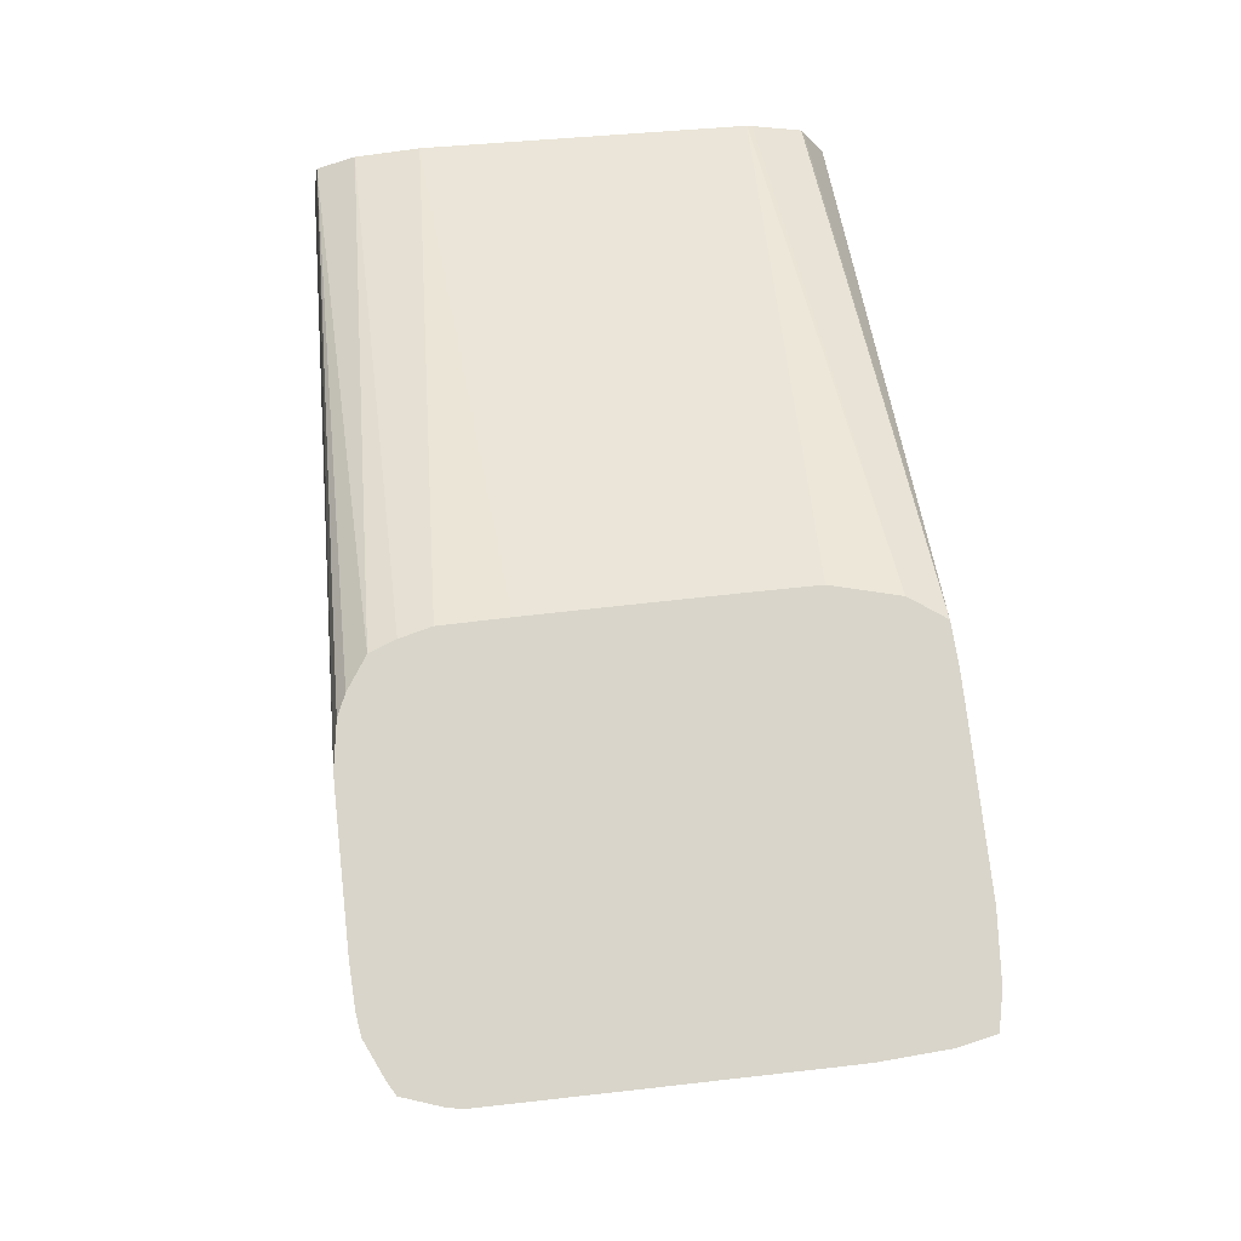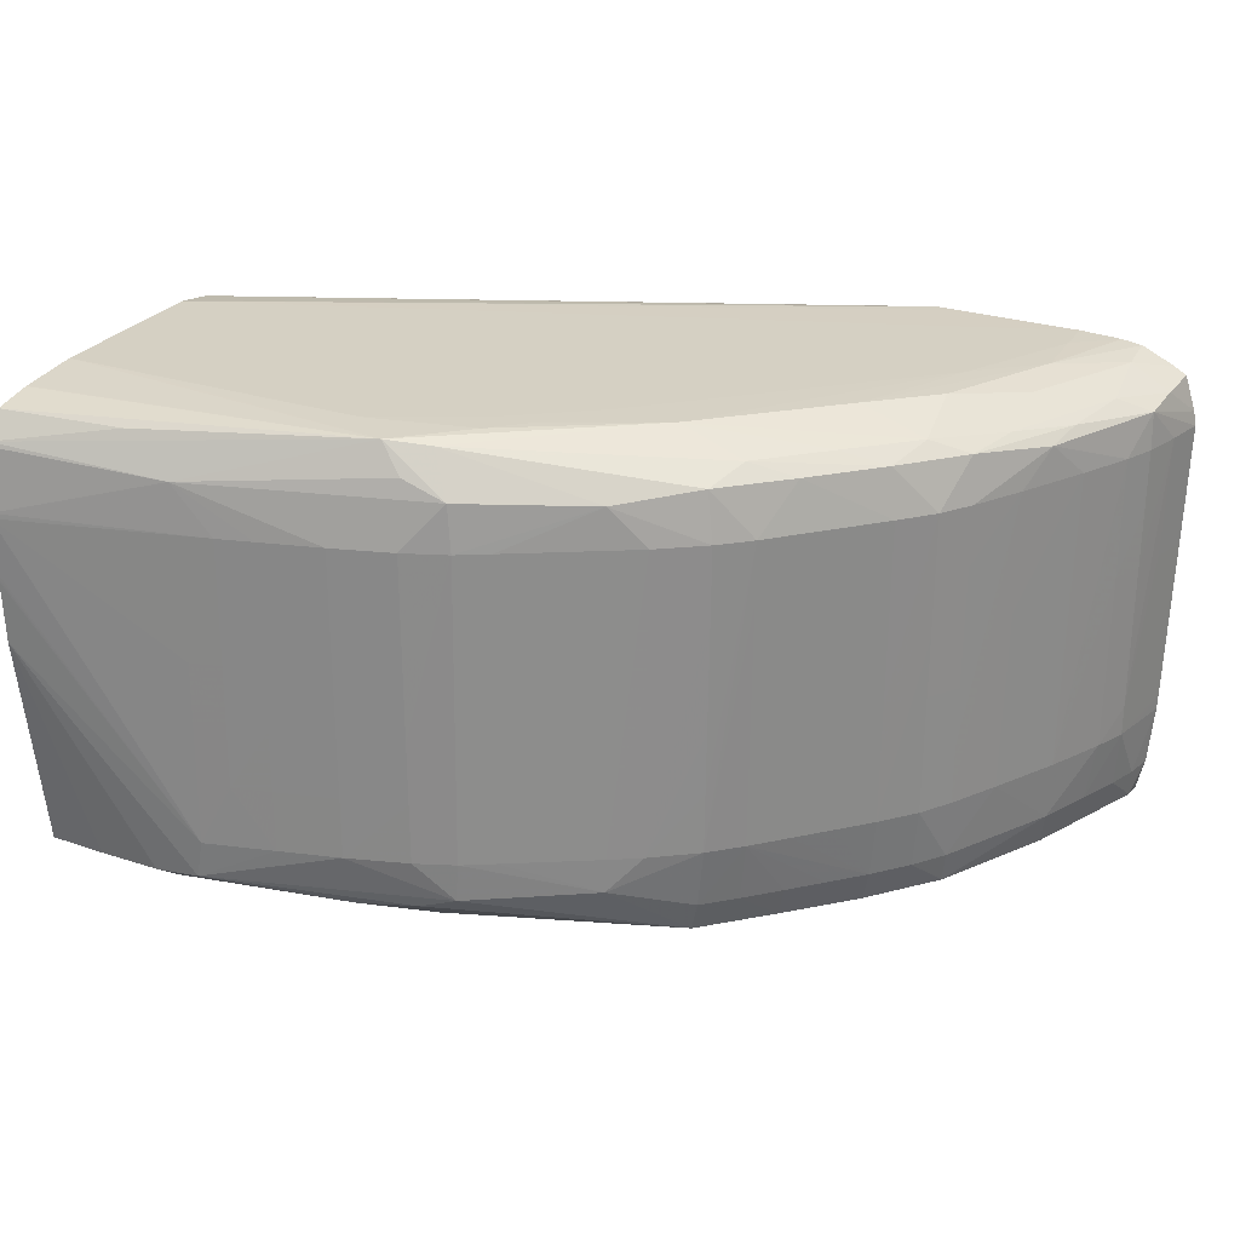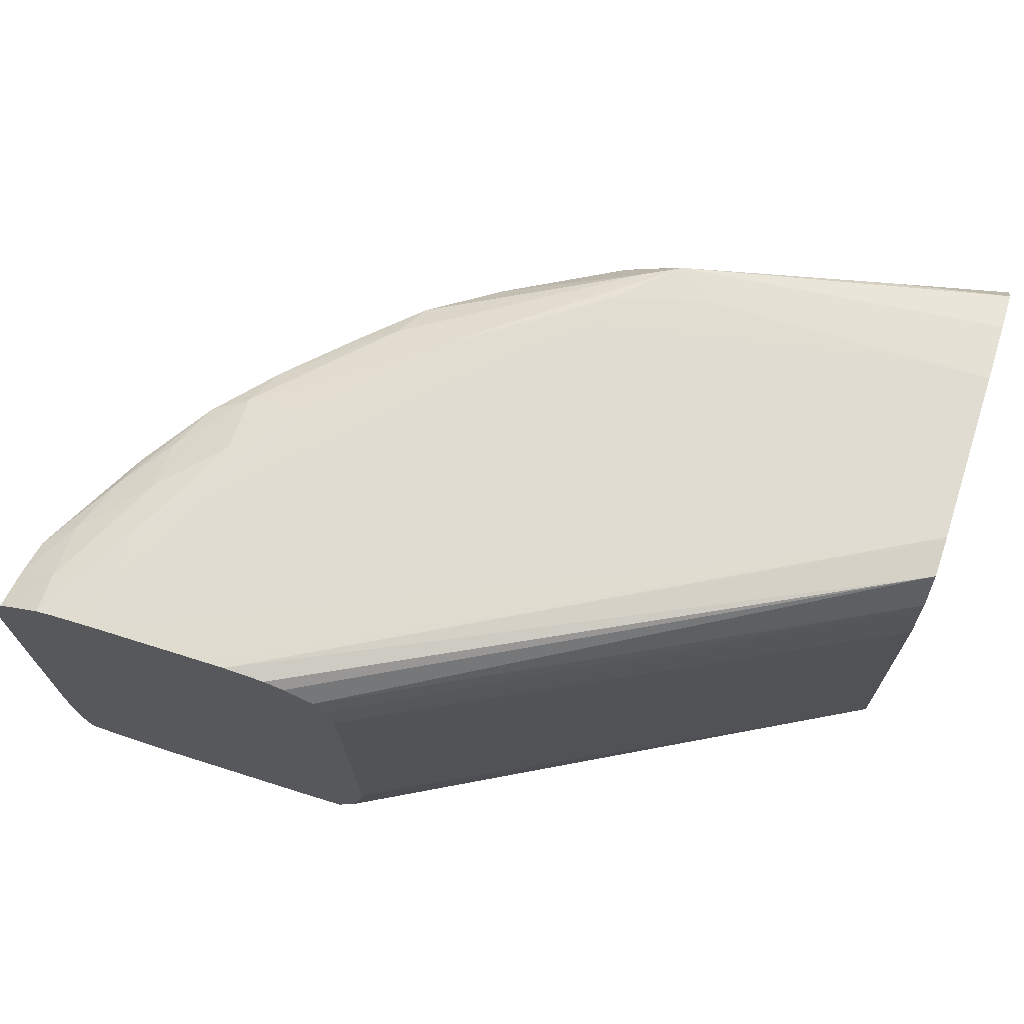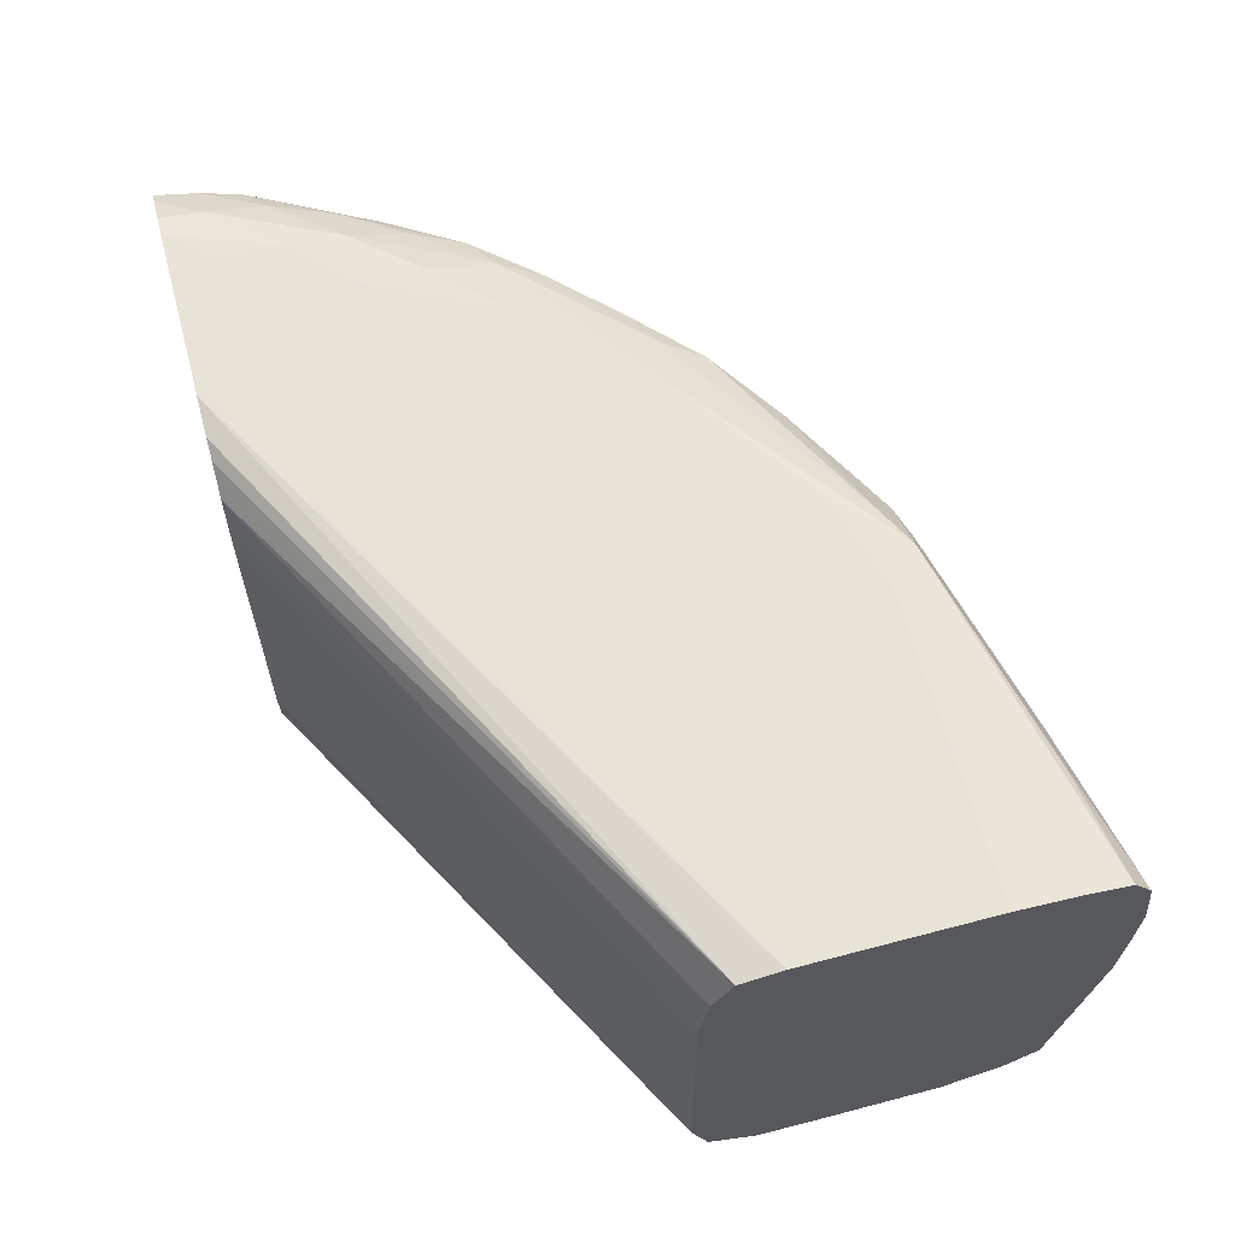
<metadata>
{"format":"obj","ext":"obj","renderer":"f3d","projection":"perspective","resolution":1024,"background":"white","views":[{"elev":74.7,"azim":85.5,"up":"+Y"},{"elev":25.1,"azim":24.4,"up":"+Z"},{"elev":69.0,"azim":-162.0,"up":"+Z"},{"elev":63.4,"azim":-104.9,"up":"+Z"}]}
</metadata>
<code>
v 0.03698 0.01973 0.001949
v 0.03694 0.01973 0.0006484
v 0.03693 0.01973 0.002254
v 0.03647 0.01804 0.002738
v 0.03675 0.01885 0.001949
v 0.03671 0.01885 0.0006484
v 0.0369 0.01973 -0.0006508
v 0.0367 0.01973 0.002988
v 0.03659 0.01885 0.002901
v 0.03619 0.01733 0.001949
v 0.03649 0.01798 0.001949
v 0.0358 0.01758 0.003075
v 0.03536 0.01625 0.002909
v 0.03514 0.01552 0.002696
v 0.03647 0.01803 0.0006484
v 0.03645 0.01807 -0.0006508
v 0.03643 0.01812 -0.00195
v 0.0364 0.0182 -0.003883
v 0.03667 0.01885 -0.0006508
v 0.03683 0.01973 -0.002834
v 0.03643 0.01973 0.00315
v 0.03575 0.01885 0.003406
v 0.0356 0.01625 0.001949
v 0.03543 0.01632 -0.00455
v 0.03617 0.01738 0.0006484
v 0.03445 0.01625 0.003437
v 0.03445 0.01503 0.003054
v 0.03402 0.01396 0.002908
v 0.03478 0.01484 0.001949
v 0.03413 0.0138 0.001949
v 0.03615 0.01742 -0.0006508
v 0.03607 0.01755 -0.00455
v 0.03639 0.01824 -0.00455
v 0.03678 0.01973 -0.004206
v 0.03575 0.01973 0.003492
v 0.03445 0.01755 0.003616
v 0.03474 0.01491 -0.0006508
v 0.0351 0.01559 -0.001529
v 0.0354 0.01613 -0.001957
v 0.03552 0.01625 -0.0006508
v 0.03505 0.01567 -0.00455
v 0.03534 0.01646 -0.005851
v 0.03315 0.01495 0.003645
v 0.03323 0.01357 0.003212
v 0.03285 0.01265 0.002944
v 0.03367 0.01315 0.001949
v 0.03411 0.01382 0.0006484
v 0.03409 0.01385 -0.0006508
v 0.03407 0.01388 -0.00195
v 0.03405 0.01391 -0.00325
v 0.03403 0.01394 -0.00455
v 0.03585 0.01755 -0.005851
v 0.03625 0.01846 -0.005851
v 0.03649 0.01911 -0.005851
v 0.03655 0.01889 -0.00455
v 0.03677 0.01973 -0.00455
v 0.03533 0.01973 0.003564
v 0.03445 0.01885 0.00363
v 0.03315 0.01625 0.003674
v 0.03185 0.01365 0.003705
v 0.03479 0.01507 -0.001957
v 0.03464 0.01495 -0.00455
v 0.03521 0.01669 -0.006577
v 0.03394 0.01407 -0.005851
v 0.03384 0.01423 -0.006533
v 0.02925 0.01105 0.003797
v 0.03192 0.01227 0.003251
v 0.03302 0.01249 0.001949
v 0.03062 0.01098 0.00328
v 0.03154 0.01136 0.002959
v 0.03365 0.01317 0.0006484
v 0.03298 0.01253 -0.0006508
v 0.03296 0.01255 -0.00195
v 0.03294 0.01257 -0.00325
v 0.03292 0.01259 -0.00455
v 0.03363 0.0132 -0.0006508
v 0.03361 0.01323 -0.00195
v 0.03359 0.01326 -0.00325
v 0.03357 0.01329 -0.00455
v 0.03643 0.01935 -0.006534
v 0.03664 0.01973 -0.005851
v 0.03445 0.01973 0.003628
v 0.02795 0.01105 0.003854
v 0.02145 0.01235 0.004065
v 0.02015 0.01105 0.00411
v 0.02015 0.009751 0.004112
v 0.02535 0.009751 0.003942
v 0.02632 0.009751 0.00391
v 0.02697 0.009751 0.003885
v 0.03537 0.01755 -0.006624
v 0.03647 0.01973 -0.006565
v 0.03398 0.01495 -0.006578
v 0.03444 0.01625 -0.006632
v 0.03445 0.01755 -0.006733
v 0.03343 0.01343 -0.005851
v 0.03278 0.01272 -0.005851
v 0.0326 0.0129 -0.00655
v 0.03308 0.01374 -0.006583
v 0.02623 0.009019 0.003906
v 0.02486 0.007769 0.003919
v 0.02573 0.008152 0.003786
v 0.03234 0.01186 0.0006484
v 0.03171 0.01121 0.001949
v 0.03023 0.01014 0.002977
v 0.03104 0.01056 0.001949
v 0.03225 0.01194 -0.00455
v 0.03185 0.01973 0.003709
v 0.01768 0.01235 0.004186
v 0.01885 0.01235 0.004149
v 0.01885 0.01105 0.004152
v 0.01768 0.00845 0.004195
v 0.01885 0.00845 0.004156
v 0.02405 0.00845 0.003982
v 0.03575 0.01973 -0.006698
v 0.03315 0.01495 -0.006664
v 0.03185 0.01365 -0.006645
v 0.03445 0.01885 -0.006744
v 0.0316 0.0113 -0.00455
v 0.03093 0.01065 -0.00455
v 0.0321 0.01207 -0.005851
v 0.03145 0.01145 -0.005851
v 0.03127 0.01163 -0.006535
v 0.03176 0.01242 -0.006577
v 0.02532 0.007591 0.003311
v 0.02619 0.007701 0.002919
v 0.01768 0.007094 0.004085
v 0.01768 0.007062 0.004082
v 0.01768 0.006194 0.003935
v 0.02015 0.006591 0.003796
v 0.01768 0.005812 0.003413
v 0.02115 0.00643 0.002965
v 0.02872 0.009034 0.002792
v 0.03102 0.01057 0.0006484
v 0.03039 0.01001 0.001949
v 0.03037 0.01002 0.0006484
v 0.03032 0.01005 -0.00195
v 0.0303 0.01006 -0.00325
v 0.03028 0.01008 -0.00455
v 0.03143 0.01973 0.003719
v 0.01768 0.01243 0.004173
v 0.03445 0.01973 -0.006747
v 0.03044 0.01114 -0.006547
v 0.03055 0.01235 -0.006602
v 0.03055 0.01365 -0.00661
v 0.03076 0.0108 -0.005851
v 0.03011 0.01022 -0.005851
v 0.02993 0.01037 -0.006515
v 0.02405 0.007 0.001949
v 0.02535 0.00733 0.001949
v 0.02628 0.007654 0.001949
v 0.01768 0.005785 0.003327
v 0.01768 0.005632 0.002054
v 0.02197 0.006528 0.001949
v 0.02275 0.006703 0.001949
v 0.02942 0.00936 0.001949
v 0.02693 0.008002 0.001949
v 0.02938 0.009386 -0.0006508
v 0.02935 0.009414 -0.00325
v 0.02933 0.009428 -0.00455
v 0.02864 0.009074 -0.005298
v 0.03055 0.01973 0.003622
v 0.01768 0.01323 0.004041
v 0.03185 0.01973 -0.006658
v 0.02925 0.01365 -0.006568
v 0.02795 0.01495 -0.006529
v 0.01768 0.01092 -0.006189
v 0.01768 0.01105 -0.006189
v 0.02925 0.01034 -0.006521
v 0.02925 0.01105 -0.006552
v 0.02665 0.009751 -0.006476
v 0.02612 0.007737 -0.005381
v 0.02535 0.007601 -0.005616
v 0.02535 0.00845 -0.006233
v 0.02405 0.00845 -0.006358
v 0.02405 0.007005 0.0006484
v 0.02535 0.007341 0.0006484
v 0.02405 0.007011 -0.0006508
v 0.02405 0.007025 -0.00325
v 0.02405 0.007033 -0.00455
v 0.02626 0.007663 0.0006484
v 0.02535 0.007363 -0.00195
v 0.02535 0.007377 -0.00325
v 0.01768 0.005627 0.001949
v 0.02196 0.00653 0.0006484
v 0.0213 0.00639 -0.0006508
v 0.02195 0.006533 -0.0006508
v 0.02275 0.006709 0.0006484
v 0.02795 0.008638 -0.00325
v 0.02868 0.009056 -0.00455
v 0.02689 0.008022 -0.0006508
v 0.02624 0.007671 -0.0006508
v 0.02795 0.008658 -0.00455
v 0.02683 0.008052 -0.00455
v 0.02618 0.0077 -0.00455
v 0.03012 0.01973 0.003452
v 0.01768 0.01364 0.003249
v 0.02949 0.01973 0.003066
v 0.03055 0.01973 -0.00661
v 0.02535 0.009751 -0.006434
v 0.01768 0.00845 -0.006185
v 0.01768 0.01222 -0.00616
v 0.02275 0.00845 -0.006338
v 0.02145 0.00845 -0.006304
v 0.02535 0.007392 -0.00455
v 0.0211 0.006434 -0.00535
v 0.02405 0.007418 -0.005763
v 0.02015 0.00715 -0.005942
v 0.02275 0.00672 -0.00195
v 0.02275 0.006727 -0.00325
v 0.02275 0.006735 -0.00455
v 0.01768 0.005658 0.000808
v 0.02126 0.006398 -0.00455
v 0.02127 0.006395 -0.00325
v 0.02129 0.006392 -0.00195
v 0.02194 0.006536 -0.00195
v 0.01768 0.01365 0.00312
v 0.02928 0.01973 0.00256
v 0.02911 0.01973 0.001949
v 0.02967 0.01973 -0.006539
v 0.01768 0.01235 -0.006156
v 0.01768 0.008321 -0.006149
v 0.02191 0.006544 -0.00455
v 0.01768 0.005728 -0.0006508
v 0.02015 0.006406 -0.005411
v 0.01885 0.006427 -0.005363
v 0.01885 0.00715 -0.005873
v 0.02192 0.006539 -0.00325
v 0.01768 0.005661 0.0007201
v 0.01768 0.005663 0.0006484
v 0.01768 0.01381 0.001949
v 0.02906 0.01973 0.0006484
v 0.02921 0.01973 -0.005851
v 0.01768 0.01328 -0.005711
v 0.01768 0.01338 -0.00566
v 0.01768 0.00715 -0.005794
v 0.01768 0.006455 -0.005302
v 0.01768 0.007079 -0.005744
v 0.01768 0.01378 -0.00325
v 0.02902 0.01973 -0.0006508
v 0.02896 0.01973 -0.002585
v 0.02894 0.01973 -0.00325
v 0.02891 0.01973 -0.00455
v 0.01768 0.01373 -0.004661
v 0.01768 0.01377 -0.00455
f 131 153 154
f 131 154 148
f 132 155 134
f 132 150 156
f 135 159 136
f 135 158 159
f 134 155 157
f 134 157 158
f 134 158 135
f 131 152 153
f 132 156 155
f 131 151 152
f 121 145 122
f 128 130 129
f 125 150 132
f 125 149 150
f 125 148 149
f 125 131 148
f 124 131 125
f 123 147 142
f 122 147 123
f 122 145 147
f 119 146 145
f 136 159 137
f 119 138 146
f 130 151 131
f 137 159 138
f 148 175 149
f 138 160 146
f 119 133 138
f 149 177 178
f 149 175 177
f 149 176 150
f 148 187 175
f 148 154 187
f 147 174 168
f 147 173 174
f 147 172 173
f 147 171 172
f 147 160 171
f 146 160 147
f 145 146 147
f 144 199 164
f 144 170 199
f 143 170 144
f 143 169 170
f 143 168 169
f 142 168 143
f 142 147 168
f 141 167 163
f 141 166 167
f 141 165 166
f 141 164 165
f 141 144 164
f 139 162 140
f 139 161 162
f 138 159 160
f 119 121 120
f 102 105 133
f 118 133 119
f 108 234 233
f 108 243 234
f 108 244 243
f 108 238 244
f 108 230 238
f 108 216 230
f 108 196 216
f 108 162 196
f 108 140 162
f 107 139 108
f 105 138 133
f 105 137 138
f 108 233 220
f 105 136 137
f 105 134 135
f 104 134 105
f 104 132 134
f 102 118 106
f 102 133 118
f 149 178 179
f 102 103 105
f 101 132 104
f 101 125 132
f 100 131 124
f 100 130 131
f 100 129 130
f 105 135 136
f 108 220 201
f 108 201 167
f 108 167 166
f 117 144 141
f 116 144 117
f 116 143 144
f 116 142 143
f 116 123 142
f 115 123 116
f 114 117 141
f 108 139 140
f 108 110 109
f 108 111 110
f 108 126 111
f 108 127 126
f 108 128 127
f 108 130 128
f 108 151 130
f 108 152 151
f 108 183 152
f 108 211 183
f 108 228 211
f 108 229 228
f 108 223 229
f 108 236 223
f 108 237 236
f 108 235 237
f 108 221 235
f 108 200 221
f 108 166 200
f 119 145 121
f 149 179 176
f 179 204 182
f 150 176 181
f 207 226 221
f 207 225 226
f 207 224 225
f 205 210 222
f 205 207 206
f 205 224 207
f 205 223 224
f 205 212 223
f 205 222 212
f 202 207 203
f 200 207 221
f 200 203 207
f 208 215 227
f 198 220 219
f 196 218 216
f 196 217 218
f 196 197 217
f 191 204 194
f 190 194 193
f 190 191 194
f 188 193 192
f 188 190 193
f 188 192 189
f 186 208 187
f 186 215 208
f 185 215 186
f 198 201 220
f 208 227 209
f 209 227 210
f 210 227 222
f 238 242 244
f 232 244 242
f 232 243 244
f 232 234 243
f 230 242 238
f 230 241 242
f 230 240 241
f 230 239 240
f 230 231 239
f 226 237 235
f 225 237 226
f 225 236 237
f 223 225 224
f 100 128 129
f 221 226 235
f 219 234 232
f 219 233 234
f 219 220 233
f 218 231 230
f 216 218 230
f 213 215 214
f 213 227 215
f 212 229 223
f 212 228 229
f 212 227 213
f 212 222 227
f 211 228 212
f 185 214 215
f 150 180 156
f 184 185 186
f 183 213 214
f 164 199 200
f 163 167 198
f 162 197 196
f 162 195 197
f 161 195 162
f 160 194 171
f 160 193 194
f 160 192 193
f 160 189 192
f 159 189 160
f 158 189 159
f 157 189 158
f 164 200 165
f 156 191 190
f 155 190 188
f 155 156 190
f 155 189 157
f 155 188 189
f 154 186 187
f 154 184 186
f 153 185 184
f 153 183 185
f 153 184 154
f 152 183 153
f 150 182 180
f 150 181 182
f 156 180 191
f 165 200 166
f 167 201 198
f 168 174 170
f 183 212 213
f 183 211 212
f 182 204 191
f 180 182 191
f 179 210 205
f 179 182 181
f 178 210 179
f 178 209 210
f 177 209 178
f 177 208 209
f 176 179 181
f 175 208 177
f 175 187 208
f 174 207 202
f 174 206 207
f 173 206 174
f 172 206 173
f 172 205 206
f 171 205 172
f 171 179 205
f 171 204 179
f 171 194 204
f 170 200 199
f 170 203 200
f 170 202 203
f 170 174 202
f 168 170 169
f 183 214 185
f 223 236 225
f 100 127 128
f 100 111 126
f 24 40 39
f 24 31 25
f 24 32 31
f 23 40 24
f 23 39 40
f 23 38 39
f 23 37 38
f 23 29 37
f 22 36 26
f 22 35 36
f 21 35 22
f 18 32 33
f 24 39 41
f 18 20 19
f 18 33 34
f 17 32 18
f 16 32 17
f 16 31 32
f 15 31 16
f 15 25 31
f 14 30 29
f 14 28 30
f 14 29 23
f 13 28 14
f 13 27 28
f 12 27 13
f 18 34 20
f 24 41 42
f 24 42 32
f 26 36 43
f 37 61 38
f 36 57 58
f 36 60 43
f 36 59 60
f 36 58 59
f 35 57 36
f 34 55 56
f 33 52 53
f 33 55 34
f 33 54 55
f 33 53 54
f 32 52 33
f 32 42 52
f 30 71 47
f 30 46 71
f 29 51 37
f 29 50 51
f 29 49 50
f 29 48 49
f 29 47 48
f 29 30 47
f 28 46 30
f 28 45 46
f 28 44 45
f 27 44 28
f 26 44 27
f 26 43 44
f 12 26 27
f 37 51 62
f 12 22 26
f 10 24 25
f 1 82 57
f 1 107 82
f 1 139 107
f 1 161 139
f 1 195 161
f 1 197 195
f 1 217 197
f 1 218 217
f 1 231 218
f 1 239 231
f 1 240 239
f 1 241 240
f 1 57 35
f 1 242 241
f 100 126 127
f 1 198 219
f 1 163 198
f 1 141 163
f 1 114 141
f 1 91 114
f 1 81 91
f 1 56 81
f 1 34 56
f 1 20 34
f 1 7 20
f 1 2 7
f 1 232 242
f 1 35 21
f 1 21 8
f 1 8 3
f 10 23 24
f 10 14 23
f 10 15 11
f 9 22 12
f 9 21 22
f 8 21 9
f 7 19 20
f 6 18 19
f 5 18 6
f 5 17 18
f 5 16 17
f 5 15 16
f 5 11 15
f 4 14 10
f 4 13 14
f 4 12 13
f 4 9 12
f 4 11 5
f 4 10 11
f 3 9 4
f 3 8 9
f 2 19 7
f 2 6 19
f 1 6 2
f 1 5 6
f 1 4 5
f 1 3 4
f 10 25 15
f 37 62 61
f 1 219 232
f 38 62 39
f 84 109 110
f 83 88 89
f 82 109 84
f 82 108 109
f 82 107 108
f 80 91 81
f 79 96 95
f 75 77 76
f 75 78 77
f 75 79 78
f 75 96 79
f 75 106 96
f 84 110 85
f 74 106 75
f 73 102 106
f 72 102 73
f 71 75 76
f 70 105 103
f 70 104 105
f 69 101 104
f 69 104 70
f 68 103 102
f 68 70 103
f 68 102 72
f 66 101 69
f 66 100 101
f 73 106 74
f 85 110 111
f 85 111 86
f 86 111 87
f 38 61 62
f 100 112 111
f 100 113 112
f 100 125 101
f 100 124 125
f 99 113 100
f 97 123 98
f 97 122 123
f 97 121 122
f 97 120 121
f 96 120 97
f 96 119 120
f 96 118 119
f 96 106 118
f 94 117 114
f 94 116 117
f 94 115 116
f 94 98 115
f 93 98 94
f 92 98 93
f 90 94 114
f 90 114 91
f 88 99 89
f 88 113 99
f 88 112 113
f 88 111 112
f 87 111 88
f 66 99 100
f 66 89 99
f 98 123 115
f 65 98 92
f 50 78 51
f 49 78 50
f 49 77 78
f 48 77 49
f 48 76 77
f 47 76 48
f 47 71 76
f 46 75 71
f 46 74 75
f 46 73 74
f 46 72 73
f 46 68 72
f 51 78 79
f 45 70 68
f 45 67 69
f 45 68 46
f 44 67 45
f 44 66 67
f 44 60 66
f 43 60 44
f 42 65 63
f 42 64 65
f 42 63 52
f 41 62 42
f 66 69 67
f 39 62 41
f 45 69 70
f 51 79 64
f 42 62 64
f 52 63 80
f 51 64 62
f 65 95 96
f 65 97 98
f 64 79 95
f 63 94 90
f 63 93 94
f 63 92 93
f 63 65 92
f 63 91 80
f 63 90 91
f 59 66 60
f 59 89 66
f 59 83 89
f 64 95 65
f 58 87 88
f 52 80 53
f 58 88 83
f 53 80 54
f 54 80 81
f 54 81 56
f 54 56 55
f 65 96 97
f 57 82 58
f 58 83 59
f 58 82 84
f 58 84 85
f 58 85 86
f 58 86 87

</code>
